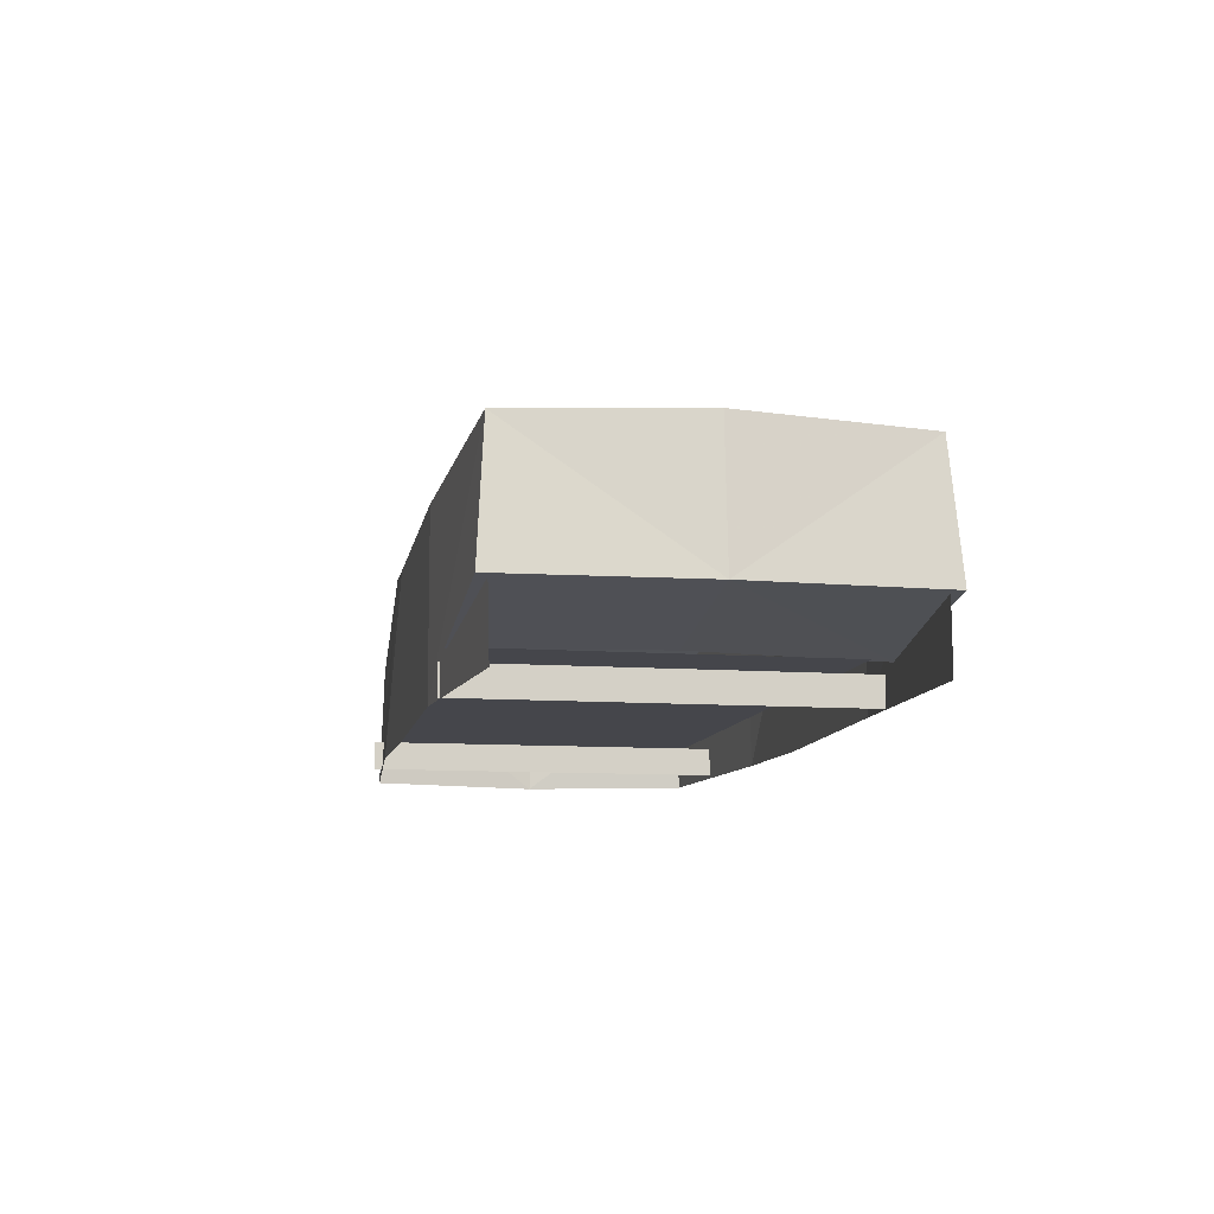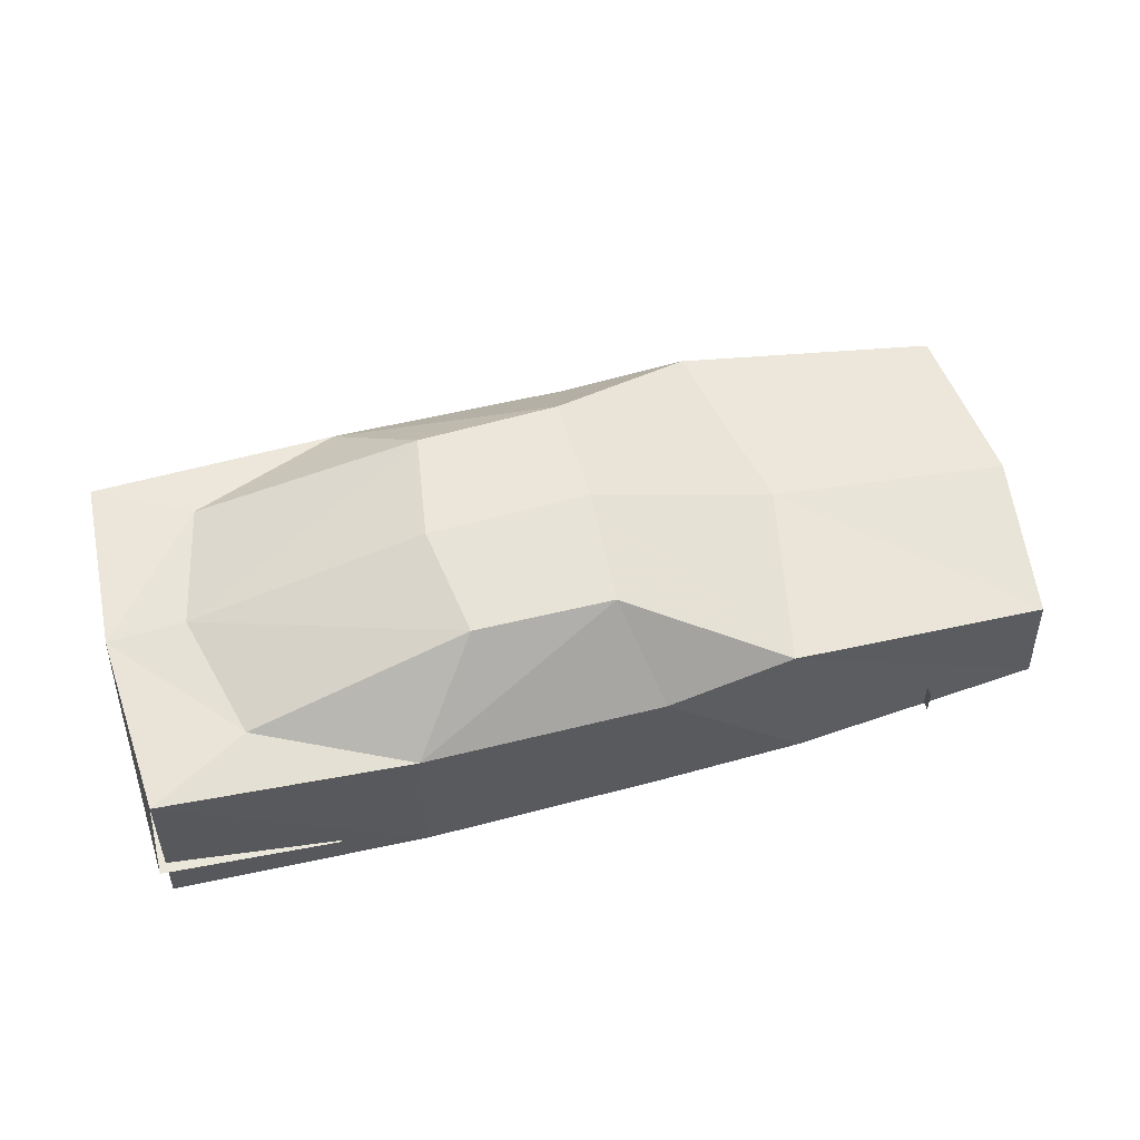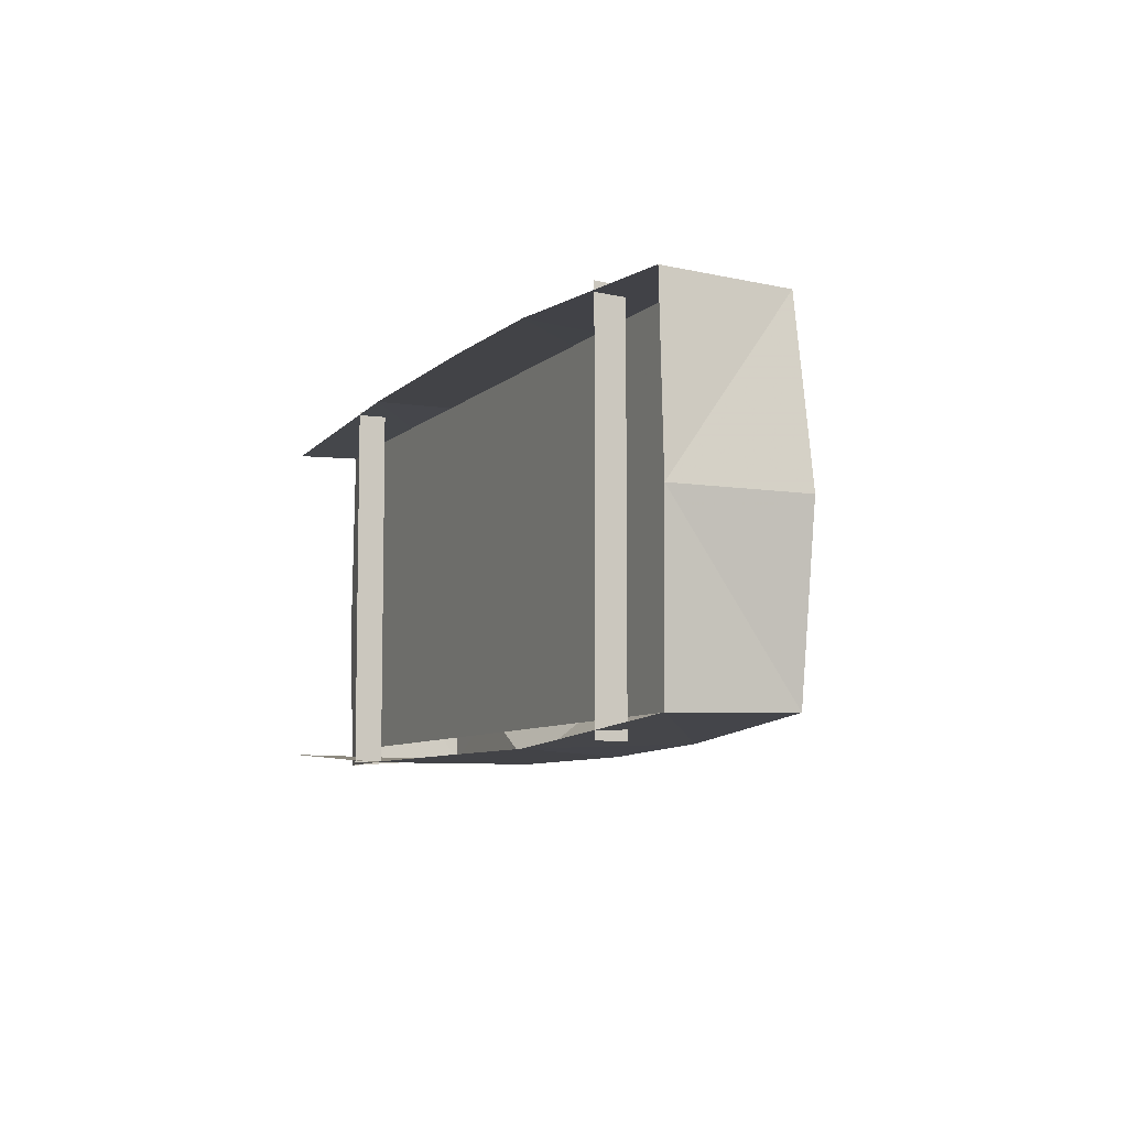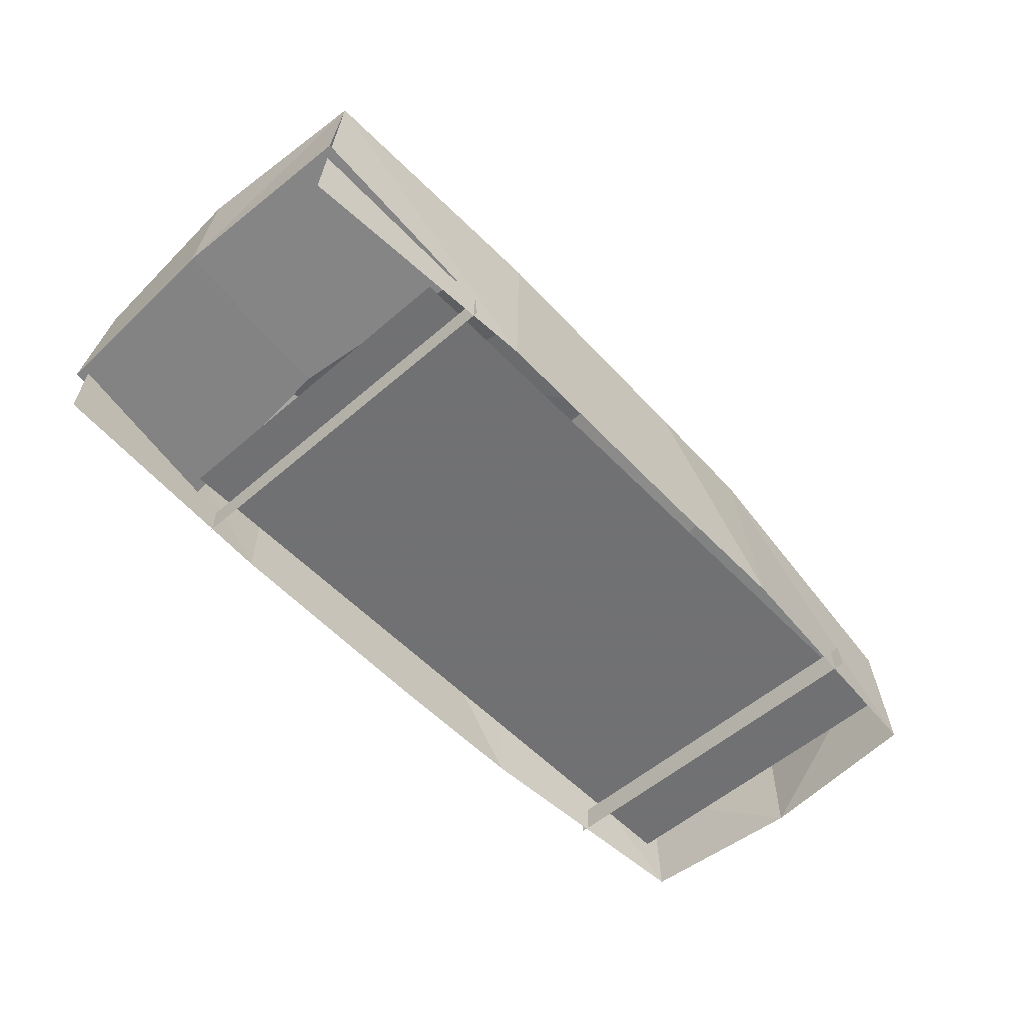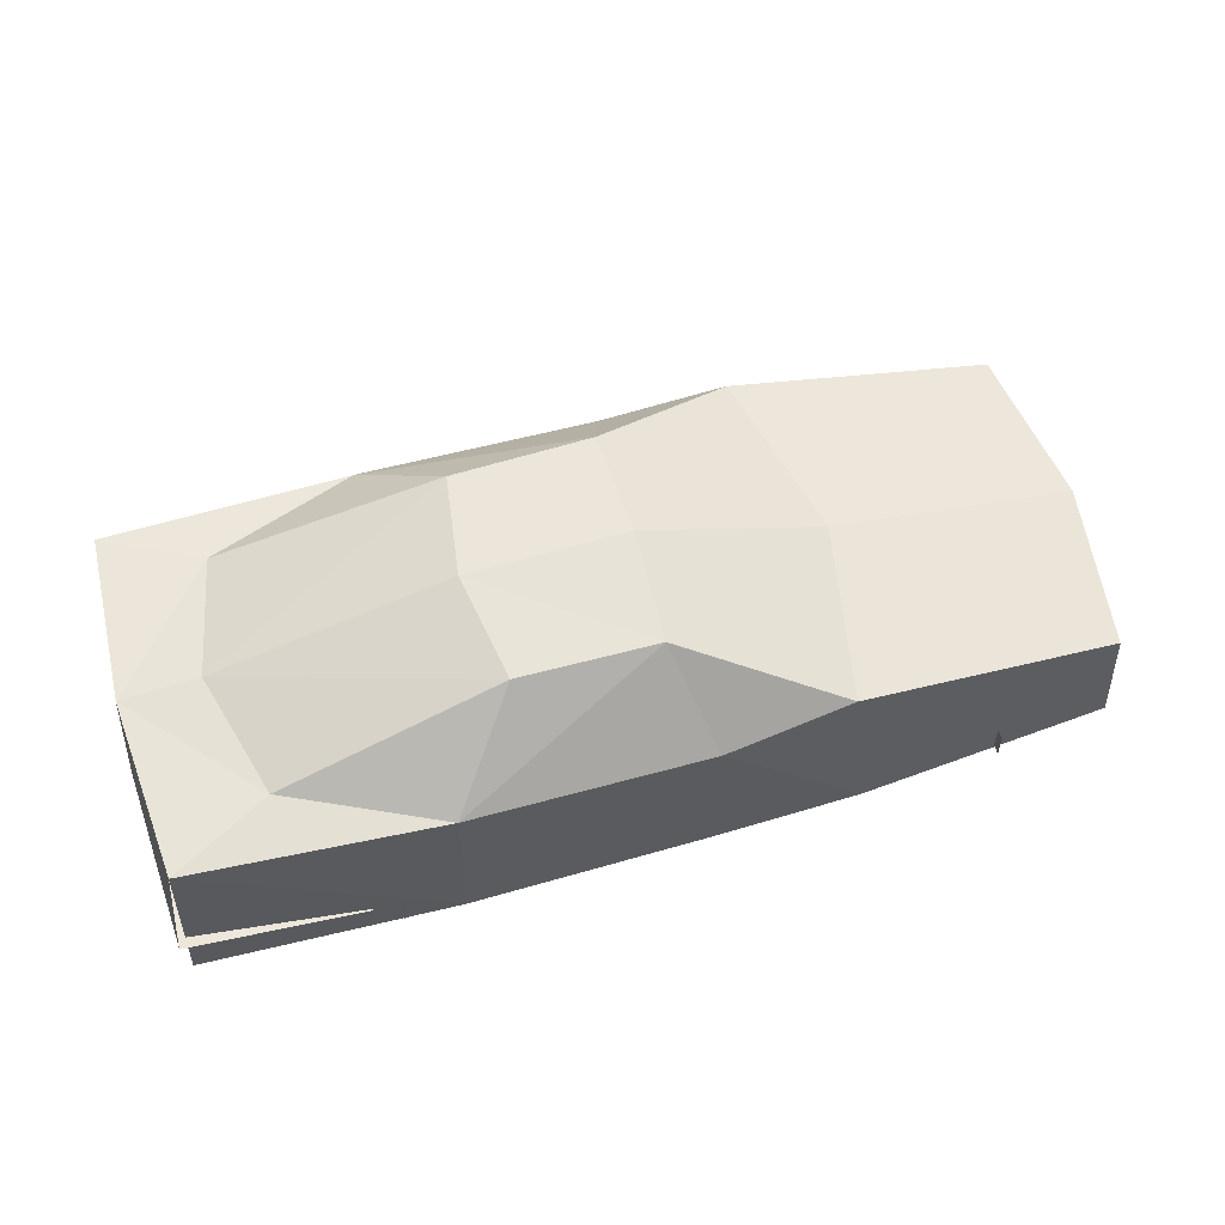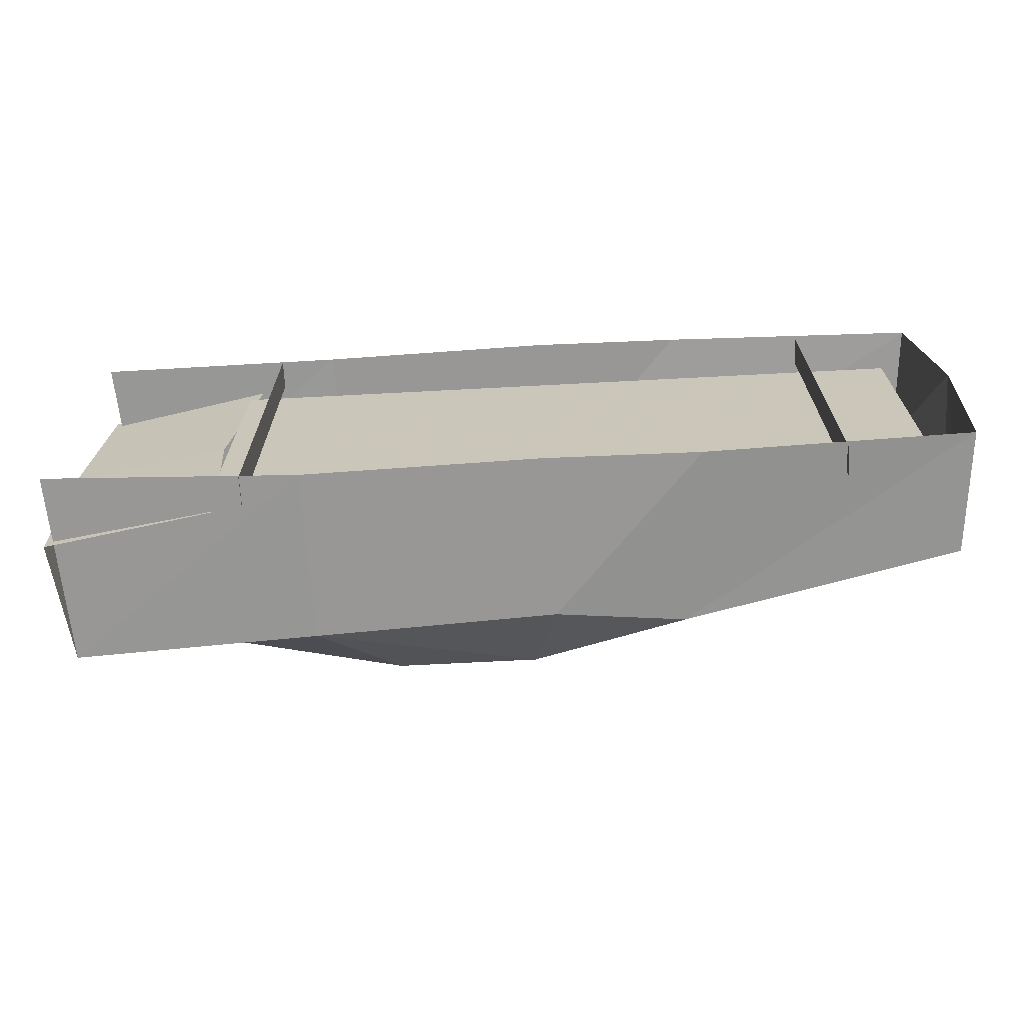
<metadata>
{"format":"obj","ext":"obj","renderer":"f3d","projection":"perspective","resolution":1024,"background":"white","views":[{"elev":-10.0,"azim":-101.0,"up":"+Y"},{"elev":59.3,"azim":-15.6,"up":"+Y"},{"elev":-7.4,"azim":65.3,"up":"+Z"},{"elev":-55.3,"azim":-47.6,"up":"+Y"},{"elev":59.0,"azim":-17.1,"up":"+Y"},{"elev":-68.3,"azim":3.0,"up":"+Z"}]}
</metadata>
<code>
v 268 80 -105
v 97 114 -113
v 2 158 -70
v -86 159 -68
v -285 122 -110
v 274 2 -107
v 109 2 -118
v 17 104 -118
v 13 1 -118
v -132 111 -118
v -134 4 -118
v -292 2 -108
v -188 26 -116
v -294 44 -115
v -170 22 -117
v -170 22 117
v -170 4 118
v -170 4 -117
v 196 22 -117
v 196 22 117
v 196 4 118
v 196 4 -117
v -226 123 -78
v 17 104 -118
v 121 114 0
v 3 163 0
v -97 163 0
v -244 128 0
v -292 126 0
v -299 44 0
v 280 82 0
v 280 0 0
v -198 27 0
v 271 2 107
v 265 80 105
v 97 114 113
v 109 2 118
v 17 104 118
v 14 1 118
v -1 158 70
v -87 159 68
v -132 111 118
v 17 104 118
v -134 4 118
v -285 122 110
v -292 2 108
v -224 123 78
v -294 44 115
v -186 26 116
v 256 26 102
v 256 26 -104
v -194 26 -106
v -194 26 101
f 6 1 2
f 6 2 7
f 8 9 7
f 8 7 2
f 3 4 10
f 3 10 24
f 10 11 9
f 10 9 8
f 5 12 11
f 5 11 10
f 4 23 10
f 3 24 2
f 2 3 26
f 2 26 25
f 3 4 27
f 3 27 26
f 4 23 28
f 4 28 27
f 5 14 30
f 5 30 29
f 23 5 29
f 23 29 28
f 23 10 5
f 25 31 1
f 25 1 2
f 1 31 32
f 1 32 6
f 13 33 30
f 13 30 14
f 34 35 36
f 34 36 37
f 38 39 37
f 38 37 36
f 40 41 42
f 40 42 43
f 42 44 39
f 42 39 38
f 45 46 44
f 45 44 42
f 41 47 42
f 40 43 36
f 36 40 26
f 36 26 25
f 40 41 27
f 40 27 26
f 41 47 28
f 41 28 27
f 45 48 30
f 45 30 29
f 47 45 29
f 47 29 28
f 47 42 45
f 25 31 35
f 25 35 36
f 35 31 32
f 35 32 34
f 49 33 30
f 49 30 48
f 15 16 17
f 15 17 18
f 19 20 21
f 19 21 22
f 50 53 52
f 50 52 51

</code>
